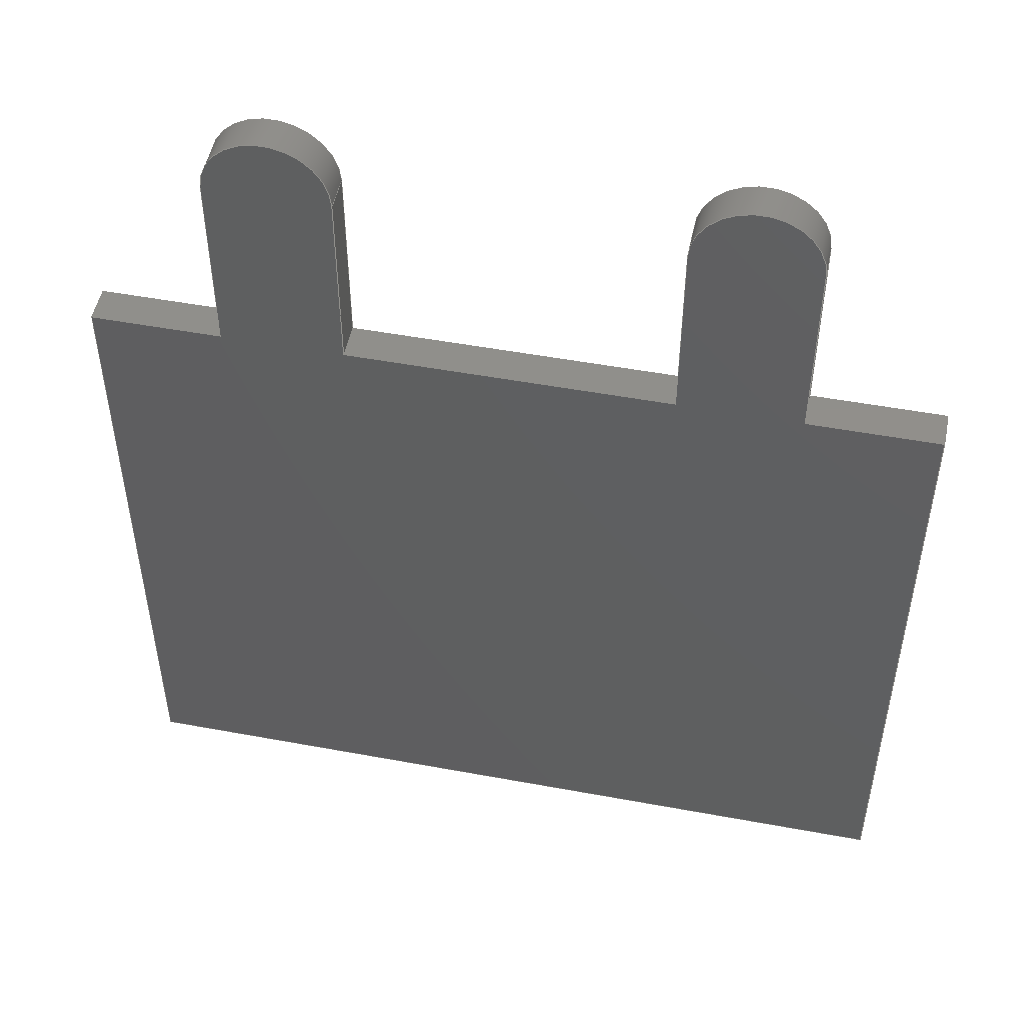
<metadata>
{"format":"step","ext":"step","renderer":"f3d","projection":"perspective","resolution":1024,"background":"white","views":[{"elev":50.4,"azim":-168.5,"up":"+Z"}]}
</metadata>
<code>
ISO-10303-21;
DATA;
#1=MECHANICAL_DESIGN_GEOMETRIC_PRESENTATION_REPRESENTATION('',(#6),#432);
#2=(
CONVERSION_BASED_UNIT('degree',#3)
NAMED_UNIT(#434)
PLANE_ANGLE_UNIT()
);
#3=PLANE_ANGLE_MEASURE_WITH_UNIT(PLANE_ANGLE_MEASURE(0.01745),#439);
#4=SHAPE_REPRESENTATION_RELATIONSHIP('SRR','None',#442,#5);
#5=ADVANCED_BREP_SHAPE_REPRESENTATION($,(#7),#431);
#6=STYLED_ITEM('',(#452),#7);
#7=MANIFOLD_SOLID_BREP('_M201230TX-switch',#264);
#8=CYLINDRICAL_SURFACE('',#276,0.0275);
#9=CYLINDRICAL_SURFACE('',#278,0.0275);
#10=CIRCLE('',#268,0.0275);
#11=CIRCLE('',#269,0.0275);
#12=CIRCLE('',#274,0.0275);
#13=CIRCLE('',#275,0.0275);
#14=FACE_OUTER_BOUND('',#28,.T.);
#15=FACE_OUTER_BOUND('',#29,.T.);
#16=FACE_OUTER_BOUND('',#30,.T.);
#17=FACE_OUTER_BOUND('',#31,.T.);
#18=FACE_OUTER_BOUND('',#32,.T.);
#19=FACE_OUTER_BOUND('',#33,.T.);
#20=FACE_OUTER_BOUND('',#34,.T.);
#21=FACE_OUTER_BOUND('',#35,.T.);
#22=FACE_OUTER_BOUND('',#36,.T.);
#23=FACE_OUTER_BOUND('',#37,.T.);
#24=FACE_OUTER_BOUND('',#38,.T.);
#25=FACE_OUTER_BOUND('',#39,.T.);
#26=FACE_OUTER_BOUND('',#40,.T.);
#27=FACE_OUTER_BOUND('',#41,.T.);
#28=EDGE_LOOP('',(#166,#167,#168,#169));
#29=EDGE_LOOP('',(#170,#171,#172,#173,#174,#175,#176,#177,#178,#179,#180,
#181));
#30=EDGE_LOOP('',(#182,#183,#184,#185));
#31=EDGE_LOOP('',(#186,#187,#188,#189));
#32=EDGE_LOOP('',(#190,#191,#192,#193));
#33=EDGE_LOOP('',(#194,#195,#196,#197,#198,#199,#200,#201,#202,#203,#204,
#205));
#34=EDGE_LOOP('',(#206,#207,#208,#209));
#35=EDGE_LOOP('',(#210,#211,#212,#213));
#36=EDGE_LOOP('',(#214,#215,#216,#217));
#37=EDGE_LOOP('',(#218,#219,#220,#221));
#38=EDGE_LOOP('',(#222,#223,#224,#225));
#39=EDGE_LOOP('',(#226,#227,#228,#229));
#40=EDGE_LOOP('',(#230,#231,#232,#233));
#41=EDGE_LOOP('',(#234,#235,#236,#237));
#42=LINE('',#358,#74);
#43=LINE('',#360,#75);
#44=LINE('',#362,#76);
#45=LINE('',#363,#77);
#46=LINE('',#366,#78);
#47=LINE('',#368,#79);
#48=LINE('',#372,#80);
#49=LINE('',#374,#81);
#50=LINE('',#376,#82);
#51=LINE('',#380,#83);
#52=LINE('',#382,#84);
#53=LINE('',#384,#85);
#54=LINE('',#385,#86);
#55=LINE('',#389,#87);
#56=LINE('',#390,#88);
#57=LINE('',#391,#89);
#58=LINE('',#394,#90);
#59=LINE('',#395,#91);
#60=LINE('',#399,#92);
#61=LINE('',#400,#93);
#62=LINE('',#401,#94);
#63=LINE('',#403,#95);
#64=LINE('',#405,#96);
#65=LINE('',#409,#97);
#66=LINE('',#411,#98);
#67=LINE('',#413,#99);
#68=LINE('',#415,#100);
#69=LINE('',#417,#101);
#70=LINE('',#419,#102);
#71=LINE('',#421,#103);
#72=LINE('',#422,#104);
#73=LINE('',#427,#105);
#74=VECTOR('',#288,0.311);
#75=VECTOR('',#289,0.016);
#76=VECTOR('',#290,0.311);
#77=VECTOR('',#291,0.016);
#78=VECTOR('',#294,0.0585);
#79=VECTOR('',#295,0.0865);
#80=VECTOR('',#298,0.0865);
#81=VECTOR('',#299,0.145);
#82=VECTOR('',#300,0.0865);
#83=VECTOR('',#303,0.0865);
#84=VECTOR('',#304,0.0585);
#85=VECTOR('',#305,0.311);
#86=VECTOR('',#306,0.372);
#87=VECTOR('',#309,0.0585);
#88=VECTOR('',#310,0.016);
#89=VECTOR('',#311,0.016);
#90=VECTOR('',#314,0.311);
#91=VECTOR('',#315,0.016);
#92=VECTOR('',#318,0.0865);
#93=VECTOR('',#319,0.016);
#94=VECTOR('',#320,0.016);
#95=VECTOR('',#323,0.372);
#96=VECTOR('',#324,0.0865);
#97=VECTOR('',#327,0.0865);
#98=VECTOR('',#328,0.145);
#99=VECTOR('',#329,0.0865);
#100=VECTOR('',#332,0.0585);
#101=VECTOR('',#335,0.016);
#102=VECTOR('',#338,0.016);
#103=VECTOR('',#341,0.016);
#104=VECTOR('',#342,0.016);
#105=VECTOR('',#351,0.016);
#106=VERTEX_POINT('',#356);
#107=VERTEX_POINT('',#357);
#108=VERTEX_POINT('',#359);
#109=VERTEX_POINT('',#361);
#110=VERTEX_POINT('',#365);
#111=VERTEX_POINT('',#367);
#112=VERTEX_POINT('',#369);
#113=VERTEX_POINT('',#371);
#114=VERTEX_POINT('',#373);
#115=VERTEX_POINT('',#375);
#116=VERTEX_POINT('',#377);
#117=VERTEX_POINT('',#379);
#118=VERTEX_POINT('',#381);
#119=VERTEX_POINT('',#383);
#120=VERTEX_POINT('',#387);
#121=VERTEX_POINT('',#388);
#122=VERTEX_POINT('',#393);
#123=VERTEX_POINT('',#397);
#124=VERTEX_POINT('',#398);
#125=VERTEX_POINT('',#404);
#126=VERTEX_POINT('',#406);
#127=VERTEX_POINT('',#408);
#128=VERTEX_POINT('',#410);
#129=VERTEX_POINT('',#412);
#130=EDGE_CURVE('',#106,#107,#42,.T.);
#131=EDGE_CURVE('',#108,#107,#43,.T.);
#132=EDGE_CURVE('',#109,#108,#44,.T.);
#133=EDGE_CURVE('',#109,#106,#45,.T.);
#134=EDGE_CURVE('',#108,#110,#46,.T.);
#135=EDGE_CURVE('',#110,#111,#47,.T.);
#136=EDGE_CURVE('',#111,#112,#10,.T.);
#137=EDGE_CURVE('',#112,#113,#48,.T.);
#138=EDGE_CURVE('',#113,#114,#49,.T.);
#139=EDGE_CURVE('',#114,#115,#50,.T.);
#140=EDGE_CURVE('',#115,#116,#11,.T.);
#141=EDGE_CURVE('',#116,#117,#51,.T.);
#142=EDGE_CURVE('',#117,#118,#52,.T.);
#143=EDGE_CURVE('',#118,#119,#53,.T.);
#144=EDGE_CURVE('',#119,#109,#54,.T.);
#145=EDGE_CURVE('',#120,#121,#55,.T.);
#146=EDGE_CURVE('',#118,#121,#56,.T.);
#147=EDGE_CURVE('',#117,#120,#57,.T.);
#148=EDGE_CURVE('',#121,#122,#58,.T.);
#149=EDGE_CURVE('',#119,#122,#59,.T.);
#150=EDGE_CURVE('',#123,#124,#60,.T.);
#151=EDGE_CURVE('',#111,#124,#61,.T.);
#152=EDGE_CURVE('',#110,#123,#62,.T.);
#153=EDGE_CURVE('',#122,#106,#63,.T.);
#154=EDGE_CURVE('',#125,#120,#64,.T.);
#155=EDGE_CURVE('',#126,#125,#12,.T.);
#156=EDGE_CURVE('',#127,#126,#65,.T.);
#157=EDGE_CURVE('',#128,#127,#66,.T.);
#158=EDGE_CURVE('',#129,#128,#67,.T.);
#159=EDGE_CURVE('',#124,#129,#13,.T.);
#160=EDGE_CURVE('',#107,#123,#68,.T.);
#161=EDGE_CURVE('',#112,#129,#69,.T.);
#162=EDGE_CURVE('',#113,#128,#70,.T.);
#163=EDGE_CURVE('',#116,#125,#71,.T.);
#164=EDGE_CURVE('',#115,#126,#72,.T.);
#165=EDGE_CURVE('',#114,#127,#73,.T.);
#166=ORIENTED_EDGE('',*,*,#130,.T.);
#167=ORIENTED_EDGE('',*,*,#131,.F.);
#168=ORIENTED_EDGE('',*,*,#132,.F.);
#169=ORIENTED_EDGE('',*,*,#133,.T.);
#170=ORIENTED_EDGE('',*,*,#132,.T.);
#171=ORIENTED_EDGE('',*,*,#134,.T.);
#172=ORIENTED_EDGE('',*,*,#135,.T.);
#173=ORIENTED_EDGE('',*,*,#136,.T.);
#174=ORIENTED_EDGE('',*,*,#137,.T.);
#175=ORIENTED_EDGE('',*,*,#138,.T.);
#176=ORIENTED_EDGE('',*,*,#139,.T.);
#177=ORIENTED_EDGE('',*,*,#140,.T.);
#178=ORIENTED_EDGE('',*,*,#141,.T.);
#179=ORIENTED_EDGE('',*,*,#142,.T.);
#180=ORIENTED_EDGE('',*,*,#143,.T.);
#181=ORIENTED_EDGE('',*,*,#144,.T.);
#182=ORIENTED_EDGE('',*,*,#145,.T.);
#183=ORIENTED_EDGE('',*,*,#146,.F.);
#184=ORIENTED_EDGE('',*,*,#142,.F.);
#185=ORIENTED_EDGE('',*,*,#147,.T.);
#186=ORIENTED_EDGE('',*,*,#148,.T.);
#187=ORIENTED_EDGE('',*,*,#149,.F.);
#188=ORIENTED_EDGE('',*,*,#143,.F.);
#189=ORIENTED_EDGE('',*,*,#146,.T.);
#190=ORIENTED_EDGE('',*,*,#150,.T.);
#191=ORIENTED_EDGE('',*,*,#151,.F.);
#192=ORIENTED_EDGE('',*,*,#135,.F.);
#193=ORIENTED_EDGE('',*,*,#152,.T.);
#194=ORIENTED_EDGE('',*,*,#130,.F.);
#195=ORIENTED_EDGE('',*,*,#153,.F.);
#196=ORIENTED_EDGE('',*,*,#148,.F.);
#197=ORIENTED_EDGE('',*,*,#145,.F.);
#198=ORIENTED_EDGE('',*,*,#154,.F.);
#199=ORIENTED_EDGE('',*,*,#155,.F.);
#200=ORIENTED_EDGE('',*,*,#156,.F.);
#201=ORIENTED_EDGE('',*,*,#157,.F.);
#202=ORIENTED_EDGE('',*,*,#158,.F.);
#203=ORIENTED_EDGE('',*,*,#159,.F.);
#204=ORIENTED_EDGE('',*,*,#150,.F.);
#205=ORIENTED_EDGE('',*,*,#160,.F.);
#206=ORIENTED_EDGE('',*,*,#159,.T.);
#207=ORIENTED_EDGE('',*,*,#161,.F.);
#208=ORIENTED_EDGE('',*,*,#136,.F.);
#209=ORIENTED_EDGE('',*,*,#151,.T.);
#210=ORIENTED_EDGE('',*,*,#158,.T.);
#211=ORIENTED_EDGE('',*,*,#162,.F.);
#212=ORIENTED_EDGE('',*,*,#137,.F.);
#213=ORIENTED_EDGE('',*,*,#161,.T.);
#214=ORIENTED_EDGE('',*,*,#155,.T.);
#215=ORIENTED_EDGE('',*,*,#163,.F.);
#216=ORIENTED_EDGE('',*,*,#140,.F.);
#217=ORIENTED_EDGE('',*,*,#164,.T.);
#218=ORIENTED_EDGE('',*,*,#154,.T.);
#219=ORIENTED_EDGE('',*,*,#147,.F.);
#220=ORIENTED_EDGE('',*,*,#141,.F.);
#221=ORIENTED_EDGE('',*,*,#163,.T.);
#222=ORIENTED_EDGE('',*,*,#153,.T.);
#223=ORIENTED_EDGE('',*,*,#133,.F.);
#224=ORIENTED_EDGE('',*,*,#144,.F.);
#225=ORIENTED_EDGE('',*,*,#149,.T.);
#226=ORIENTED_EDGE('',*,*,#160,.T.);
#227=ORIENTED_EDGE('',*,*,#152,.F.);
#228=ORIENTED_EDGE('',*,*,#134,.F.);
#229=ORIENTED_EDGE('',*,*,#131,.T.);
#230=ORIENTED_EDGE('',*,*,#157,.T.);
#231=ORIENTED_EDGE('',*,*,#165,.F.);
#232=ORIENTED_EDGE('',*,*,#138,.F.);
#233=ORIENTED_EDGE('',*,*,#162,.T.);
#234=ORIENTED_EDGE('',*,*,#156,.T.);
#235=ORIENTED_EDGE('',*,*,#164,.F.);
#236=ORIENTED_EDGE('',*,*,#139,.F.);
#237=ORIENTED_EDGE('',*,*,#165,.T.);
#238=PLANE('',#266);
#239=PLANE('',#267);
#240=PLANE('',#270);
#241=PLANE('',#271);
#242=PLANE('',#272);
#243=PLANE('',#273);
#244=PLANE('',#277);
#245=PLANE('',#279);
#246=PLANE('',#280);
#247=PLANE('',#281);
#248=PLANE('',#282);
#249=PLANE('',#283);
#250=ADVANCED_FACE('',(#14),#238,.F.);
#251=ADVANCED_FACE('',(#15),#239,.T.);
#252=ADVANCED_FACE('',(#16),#240,.F.);
#253=ADVANCED_FACE('',(#17),#241,.F.);
#254=ADVANCED_FACE('',(#18),#242,.F.);
#255=ADVANCED_FACE('',(#19),#243,.F.);
#256=ADVANCED_FACE('',(#20),#8,.T.);
#257=ADVANCED_FACE('',(#21),#244,.F.);
#258=ADVANCED_FACE('',(#22),#9,.T.);
#259=ADVANCED_FACE('',(#23),#245,.F.);
#260=ADVANCED_FACE('',(#24),#246,.F.);
#261=ADVANCED_FACE('',(#25),#247,.F.);
#262=ADVANCED_FACE('',(#26),#248,.F.);
#263=ADVANCED_FACE('',(#27),#249,.F.);
#264=CLOSED_SHELL('',(#250,#251,#252,#253,#254,#255,#256,#257,#258,#259,
#260,#261,#262,#263));
#265=AXIS2_PLACEMENT_3D('placement',#354,#284,#285);
#266=AXIS2_PLACEMENT_3D('',#355,#286,#287);
#267=AXIS2_PLACEMENT_3D('',#364,#292,#293);
#268=AXIS2_PLACEMENT_3D('',#370,#296,#297);
#269=AXIS2_PLACEMENT_3D('',#378,#301,#302);
#270=AXIS2_PLACEMENT_3D('',#386,#307,#308);
#271=AXIS2_PLACEMENT_3D('',#392,#312,#313);
#272=AXIS2_PLACEMENT_3D('',#396,#316,#317);
#273=AXIS2_PLACEMENT_3D('',#402,#321,#322);
#274=AXIS2_PLACEMENT_3D('',#407,#325,#326);
#275=AXIS2_PLACEMENT_3D('',#414,#330,#331);
#276=AXIS2_PLACEMENT_3D('',#416,#333,#334);
#277=AXIS2_PLACEMENT_3D('',#418,#336,#337);
#278=AXIS2_PLACEMENT_3D('',#420,#339,#340);
#279=AXIS2_PLACEMENT_3D('',#423,#343,#344);
#280=AXIS2_PLACEMENT_3D('',#424,#345,#346);
#281=AXIS2_PLACEMENT_3D('',#425,#347,#348);
#282=AXIS2_PLACEMENT_3D('',#426,#349,#350);
#283=AXIS2_PLACEMENT_3D('',#428,#352,#353);
#284=DIRECTION('axis',(0,0,1));
#285=DIRECTION('refdir',(1,0,0));
#286=DIRECTION('center_axis',(1,0,2.196e-16));
#287=DIRECTION('ref_axis',(2.22e-16,0,-1));
#288=DIRECTION('',(-2.196e-16,0,1));
#289=DIRECTION('',(0,-1,0));
#290=DIRECTION('',(-2.196e-16,0,1));
#291=DIRECTION('',(0,-1,0));
#292=DIRECTION('center_axis',(0,1,0));
#293=DIRECTION('ref_axis',(0,0,1));
#294=DIRECTION('',(1,0,0));
#295=DIRECTION('',(0,0,1));
#296=DIRECTION('center_axis',(0,1,0));
#297=DIRECTION('ref_axis',(1,0,0));
#298=DIRECTION('',(0,0,-1));
#299=DIRECTION('',(1,0,0));
#300=DIRECTION('',(0,0,1));
#301=DIRECTION('center_axis',(0,1,0));
#302=DIRECTION('ref_axis',(1,0,0));
#303=DIRECTION('',(0,0,-1));
#304=DIRECTION('',(1,0,0));
#305=DIRECTION('',(0,0,-1));
#306=DIRECTION('',(-1,0,0));
#307=DIRECTION('center_axis',(0,0,-1));
#308=DIRECTION('ref_axis',(-1,0,0));
#309=DIRECTION('',(1,0,0));
#310=DIRECTION('',(0,-1,0));
#311=DIRECTION('',(0,-1,0));
#312=DIRECTION('center_axis',(-1,0,0));
#313=DIRECTION('ref_axis',(0,0,1));
#314=DIRECTION('',(0,0,-1));
#315=DIRECTION('',(0,-1,0));
#316=DIRECTION('center_axis',(1,0,0));
#317=DIRECTION('ref_axis',(0,0,-1));
#318=DIRECTION('',(0,0,1));
#319=DIRECTION('',(0,-1,0));
#320=DIRECTION('',(0,-1,0));
#321=DIRECTION('center_axis',(0,1,0));
#322=DIRECTION('ref_axis',(0,0,1));
#323=DIRECTION('',(-1,0,0));
#324=DIRECTION('',(0,0,-1));
#325=DIRECTION('center_axis',(0,1,0));
#326=DIRECTION('ref_axis',(1,0,0));
#327=DIRECTION('',(0,0,1));
#328=DIRECTION('',(1,0,0));
#329=DIRECTION('',(0,0,-1));
#330=DIRECTION('center_axis',(0,1,0));
#331=DIRECTION('ref_axis',(1,0,0));
#332=DIRECTION('',(1,0,0));
#333=DIRECTION('center_axis',(0,1,0));
#334=DIRECTION('ref_axis',(0,0,-1));
#335=DIRECTION('',(0,-1,0));
#336=DIRECTION('center_axis',(-1,0,0));
#337=DIRECTION('ref_axis',(0,0,1));
#338=DIRECTION('',(0,-1,0));
#339=DIRECTION('center_axis',(0,1,0));
#340=DIRECTION('ref_axis',(0,0,-1));
#341=DIRECTION('',(0,-1,0));
#342=DIRECTION('',(0,-1,0));
#343=DIRECTION('center_axis',(-1,0,0));
#344=DIRECTION('ref_axis',(0,0,1));
#345=DIRECTION('center_axis',(0,0,1));
#346=DIRECTION('ref_axis',(1,0,0));
#347=DIRECTION('center_axis',(0,0,-1));
#348=DIRECTION('ref_axis',(-1,0,0));
#349=DIRECTION('center_axis',(0,0,-1));
#350=DIRECTION('ref_axis',(-1,0,0));
#351=DIRECTION('',(0,-1,0));
#352=DIRECTION('center_axis',(1,0,0));
#353=DIRECTION('ref_axis',(0,0,-1));
#354=CARTESIAN_POINT('',(0,0,0));
#355=CARTESIAN_POINT('Origin',(-0.186,0.016,-0.1555));
#356=CARTESIAN_POINT('',(-0.186,0,-0.1555));
#357=CARTESIAN_POINT('',(-0.186,0,0.1555));
#358=CARTESIAN_POINT('',(-0.186,0,-0.1555));
#359=CARTESIAN_POINT('',(-0.186,0.016,0.1555));
#360=CARTESIAN_POINT('',(-0.186,0.016,0.1555));
#361=CARTESIAN_POINT('',(-0.186,0.016,-0.1555));
#362=CARTESIAN_POINT('',(-0.186,0.016,-0.1555));
#363=CARTESIAN_POINT('',(-0.186,0.016,-0.1555));
#364=CARTESIAN_POINT('Origin',(-0.1,0.016,0.242));
#365=CARTESIAN_POINT('',(-0.1275,0.016,0.1555));
#366=CARTESIAN_POINT('',(-0.186,0.016,0.1555));
#367=CARTESIAN_POINT('',(-0.1275,0.016,0.242));
#368=CARTESIAN_POINT('',(-0.1275,0.016,0.1555));
#369=CARTESIAN_POINT('',(-0.0725,0.016,0.242));
#370=CARTESIAN_POINT('Origin',(-0.1,0.016,0.242));
#371=CARTESIAN_POINT('',(-0.0725,0.016,0.1555));
#372=CARTESIAN_POINT('',(-0.0725,0.016,0.242));
#373=CARTESIAN_POINT('',(0.0725,0.016,0.1555));
#374=CARTESIAN_POINT('',(-0.0725,0.016,0.1555));
#375=CARTESIAN_POINT('',(0.0725,0.016,0.242));
#376=CARTESIAN_POINT('',(0.0725,0.016,0.1555));
#377=CARTESIAN_POINT('',(0.1275,0.016,0.242));
#378=CARTESIAN_POINT('Origin',(0.1,0.016,0.242));
#379=CARTESIAN_POINT('',(0.1275,0.016,0.1555));
#380=CARTESIAN_POINT('',(0.1275,0.016,0.242));
#381=CARTESIAN_POINT('',(0.186,0.016,0.1555));
#382=CARTESIAN_POINT('',(0.1275,0.016,0.1555));
#383=CARTESIAN_POINT('',(0.186,0.016,-0.1555));
#384=CARTESIAN_POINT('',(0.186,0.016,0.1555));
#385=CARTESIAN_POINT('',(0.186,0.016,-0.1555));
#386=CARTESIAN_POINT('Origin',(0.1275,0.016,0.1555));
#387=CARTESIAN_POINT('',(0.1275,0,0.1555));
#388=CARTESIAN_POINT('',(0.186,0,0.1555));
#389=CARTESIAN_POINT('',(0.1275,0,0.1555));
#390=CARTESIAN_POINT('',(0.186,0.016,0.1555));
#391=CARTESIAN_POINT('',(0.1275,0.016,0.1555));
#392=CARTESIAN_POINT('Origin',(0.186,0.016,0.1555));
#393=CARTESIAN_POINT('',(0.186,0,-0.1555));
#394=CARTESIAN_POINT('',(0.186,0,0.1555));
#395=CARTESIAN_POINT('',(0.186,0.016,-0.1555));
#396=CARTESIAN_POINT('Origin',(-0.1275,0.016,0.1555));
#397=CARTESIAN_POINT('',(-0.1275,0,0.1555));
#398=CARTESIAN_POINT('',(-0.1275,0,0.242));
#399=CARTESIAN_POINT('',(-0.1275,0,0.1555));
#400=CARTESIAN_POINT('',(-0.1275,0.016,0.242));
#401=CARTESIAN_POINT('',(-0.1275,0.016,0.1555));
#402=CARTESIAN_POINT('Origin',(-0.1,0,0.242));
#403=CARTESIAN_POINT('',(0.186,0,-0.1555));
#404=CARTESIAN_POINT('',(0.1275,0,0.242));
#405=CARTESIAN_POINT('',(0.1275,0,0.242));
#406=CARTESIAN_POINT('',(0.0725,0,0.242));
#407=CARTESIAN_POINT('Origin',(0.1,0,0.242));
#408=CARTESIAN_POINT('',(0.0725,0,0.1555));
#409=CARTESIAN_POINT('',(0.0725,0,0.1555));
#410=CARTESIAN_POINT('',(-0.0725,0,0.1555));
#411=CARTESIAN_POINT('',(-0.0725,0,0.1555));
#412=CARTESIAN_POINT('',(-0.0725,0,0.242));
#413=CARTESIAN_POINT('',(-0.0725,0,0.242));
#414=CARTESIAN_POINT('Origin',(-0.1,0,0.242));
#415=CARTESIAN_POINT('',(-0.186,0,0.1555));
#416=CARTESIAN_POINT('Origin',(-0.1,0.016,0.242));
#417=CARTESIAN_POINT('',(-0.0725,0.016,0.242));
#418=CARTESIAN_POINT('Origin',(-0.0725,0.016,0.242));
#419=CARTESIAN_POINT('',(-0.0725,0.016,0.1555));
#420=CARTESIAN_POINT('Origin',(0.1,0.016,0.242));
#421=CARTESIAN_POINT('',(0.1275,0.016,0.242));
#422=CARTESIAN_POINT('',(0.0725,0.016,0.242));
#423=CARTESIAN_POINT('Origin',(0.1275,0.016,0.242));
#424=CARTESIAN_POINT('Origin',(0.186,0.016,-0.1555));
#425=CARTESIAN_POINT('Origin',(-0.186,0.016,0.1555));
#426=CARTESIAN_POINT('Origin',(-0.0725,0.016,0.1555));
#427=CARTESIAN_POINT('',(0.0725,0.016,0.1555));
#428=CARTESIAN_POINT('Origin',(0.0725,0.016,0.1555));
#429=UNCERTAINTY_MEASURE_WITH_UNIT(LENGTH_MEASURE(0.0003937),
#435,'DISTANCE_ACCURACY_VALUE',
'Maximum model space distance between geometric entities at asserted c
onnectivities');
#430=UNCERTAINTY_MEASURE_WITH_UNIT(LENGTH_MEASURE(1e-06),#436,
'DISTANCE_ACCURACY_VALUE',
'Maximum model space distance between geometric entities at asserted c
onnectivities');
#431=(
GEOMETRIC_REPRESENTATION_CONTEXT(3)
GLOBAL_UNCERTAINTY_ASSIGNED_CONTEXT((#429))
GLOBAL_UNIT_ASSIGNED_CONTEXT((#435,#439,#438))
REPRESENTATION_CONTEXT('','3D')
);
#432=(
GEOMETRIC_REPRESENTATION_CONTEXT(3)
GLOBAL_UNCERTAINTY_ASSIGNED_CONTEXT((#430))
GLOBAL_UNIT_ASSIGNED_CONTEXT((#436,#2,#438))
REPRESENTATION_CONTEXT('','3D')
);
#433=DIMENSIONAL_EXPONENTS(1,0,0,0,0,0,0);
#434=DIMENSIONAL_EXPONENTS(0,0,0,0,0,0,0);
#435=(
CONVERSION_BASED_UNIT('__CONSTANT UNIT inch',#437)
LENGTH_UNIT()
NAMED_UNIT(#433)
);
#436=(
LENGTH_UNIT()
NAMED_UNIT(*)
SI_UNIT(.MILLI.,.METRE.)
);
#437=LENGTH_MEASURE_WITH_UNIT(LENGTH_MEASURE(25.4),#436);
#438=(
NAMED_UNIT(*)
SI_UNIT($,.STERADIAN.)
SOLID_ANGLE_UNIT()
);
#439=(
NAMED_UNIT(*)
PLANE_ANGLE_UNIT()
SI_UNIT($,.RADIAN.)
);
#440=SHAPE_DEFINITION_REPRESENTATION(#441,#442);
#441=PRODUCT_DEFINITION_SHAPE('',$,#444);
#442=SHAPE_REPRESENTATION('',(#265),#431);
#443=PRODUCT_DEFINITION_CONTEXT('part definition',#448,'design');
#444=PRODUCT_DEFINITION('_M201230TX-switch','_M201230TX-switch',#445,#443);
#445=PRODUCT_DEFINITION_FORMATION('',$,#450);
#446=PRODUCT_RELATED_PRODUCT_CATEGORY('_M201230TX-switch',
'_M201230TX-switch',(#450));
#447=APPLICATION_PROTOCOL_DEFINITION('international standard',
'automotive_design',2009,#448);
#448=APPLICATION_CONTEXT(
'Core Data for Automotive Mechanical Design Process');
#449=PRODUCT_CONTEXT('part definition',#448,'mechanical');
#450=PRODUCT('_M201230TX-switch','_M201230TX-switch',$,(#449));
#451=PRESENTATION_STYLE_ASSIGNMENT((#453));
#452=PRESENTATION_STYLE_ASSIGNMENT((#454));
#453=SURFACE_STYLE_USAGE(.BOTH.,#455);
#454=SURFACE_STYLE_USAGE(.BOTH.,#456);
#455=SURFACE_SIDE_STYLE($,(#457));
#456=SURFACE_SIDE_STYLE($,(#458));
#457=SURFACE_STYLE_FILL_AREA(#459);
#458=SURFACE_STYLE_FILL_AREA(#460);
#459=FILL_AREA_STYLE($,(#461));
#460=FILL_AREA_STYLE($,(#462));
#461=FILL_AREA_STYLE_COLOUR($,#463);
#462=FILL_AREA_STYLE_COLOUR($,#464);
#463=COLOUR_RGB('',0.749,0.749,0.749);
#464=COLOUR_RGB('',0.7529,0.7529,0.7529);
ENDSEC;
END-ISO-10303-21;

</code>
